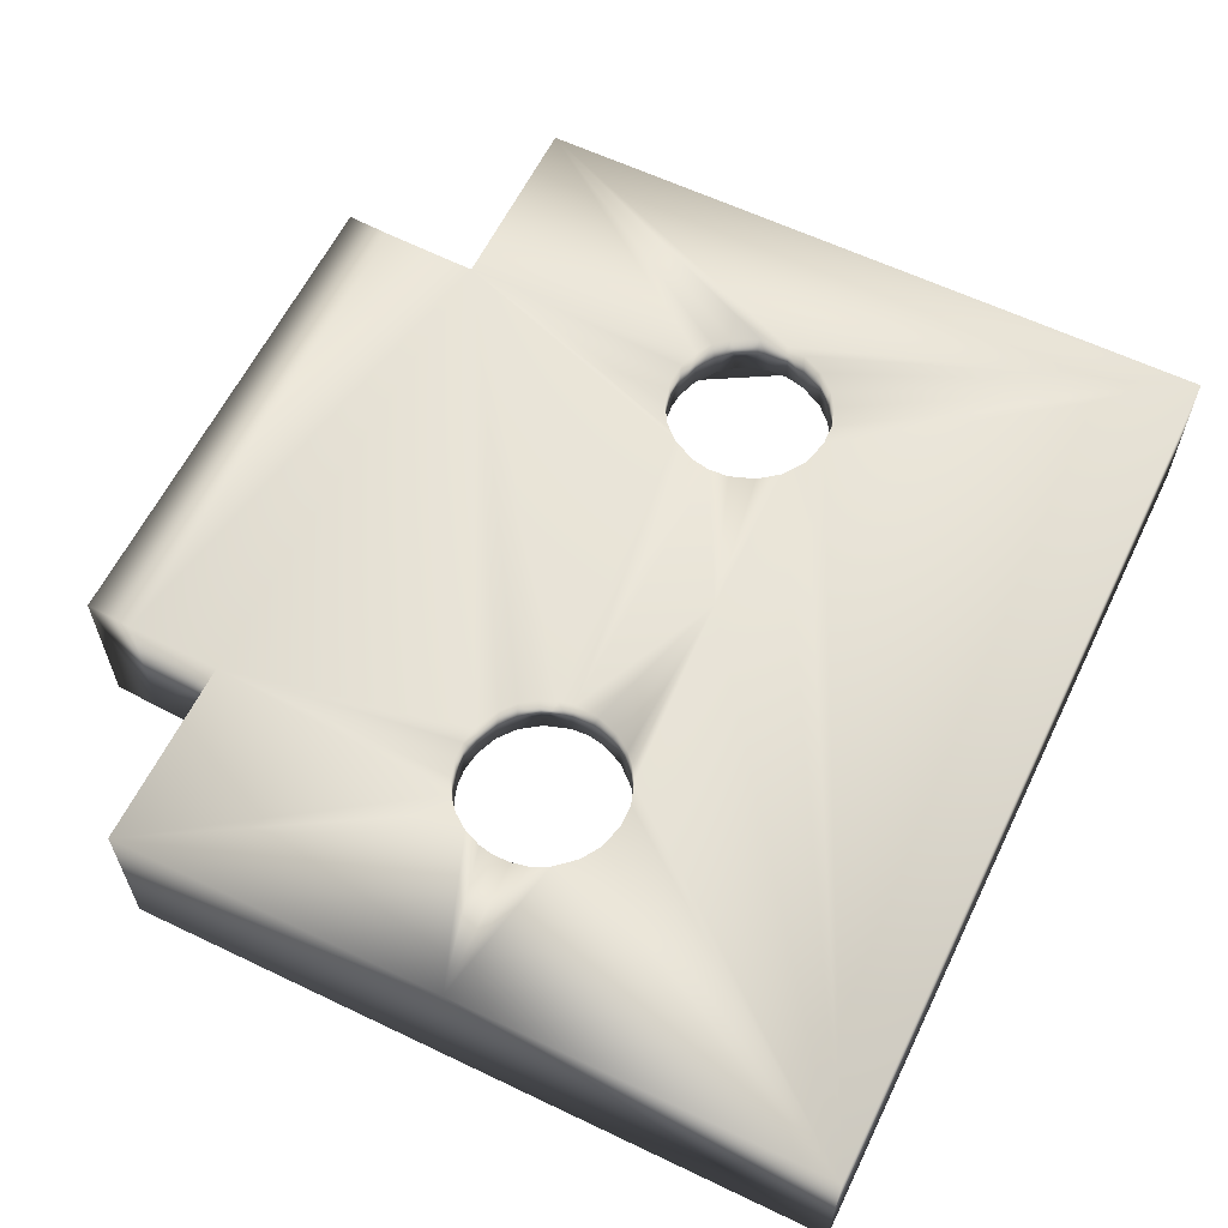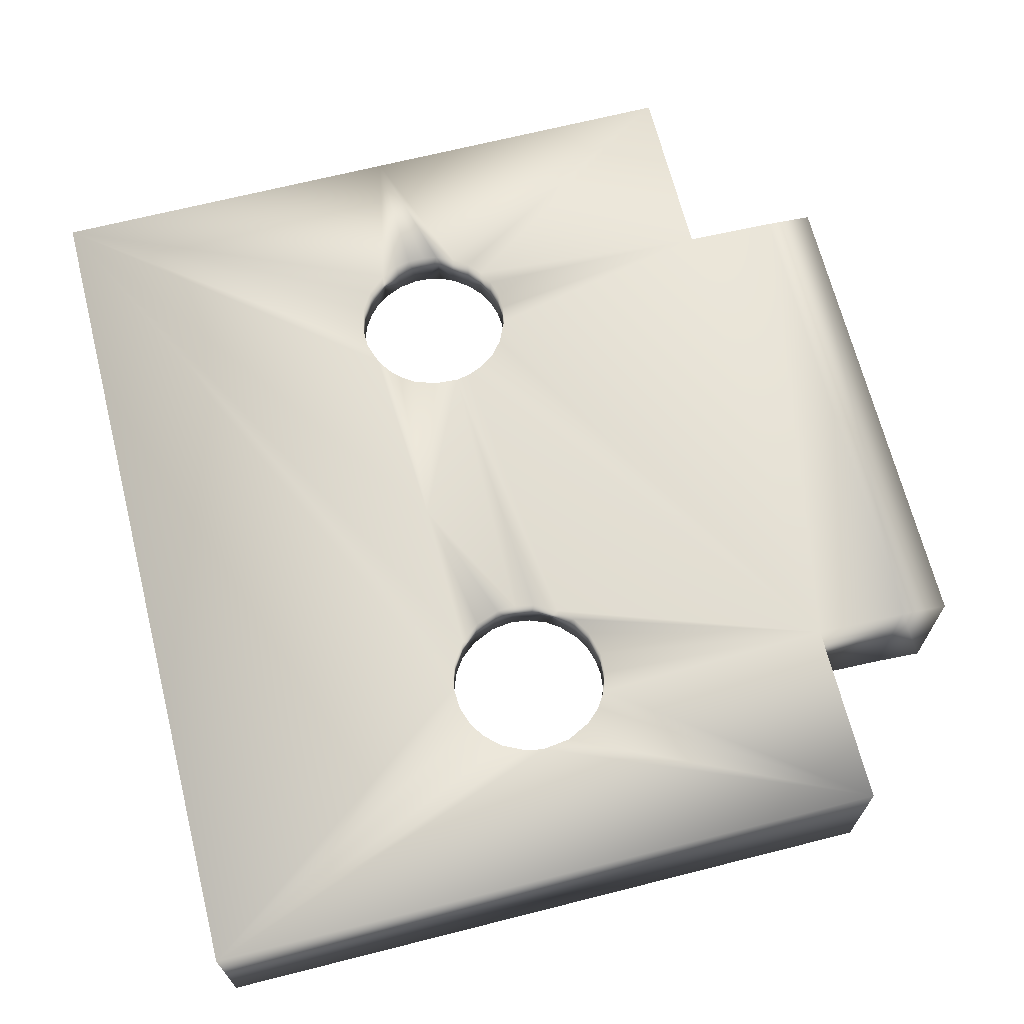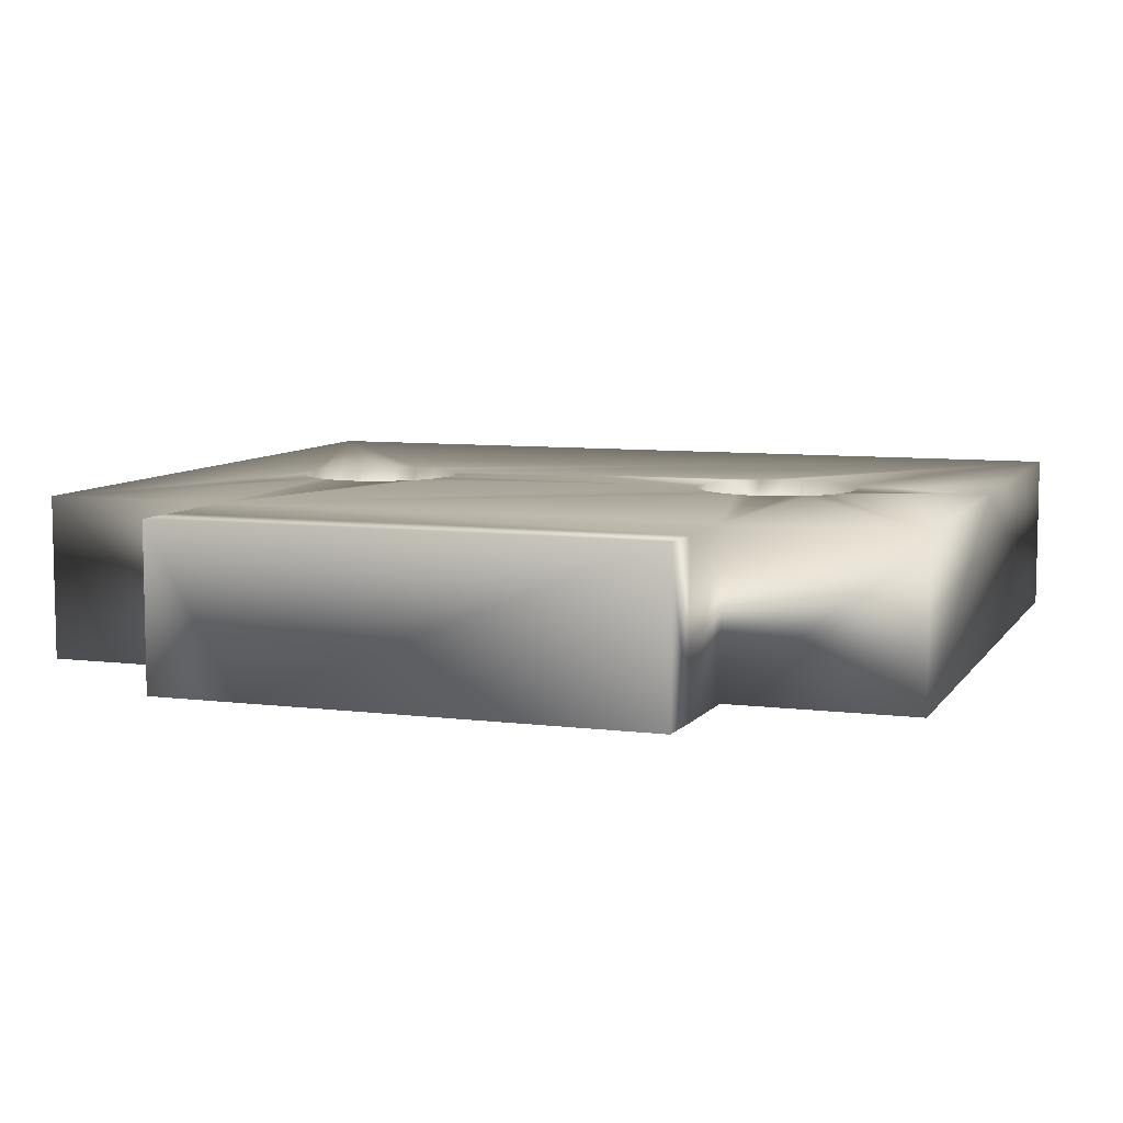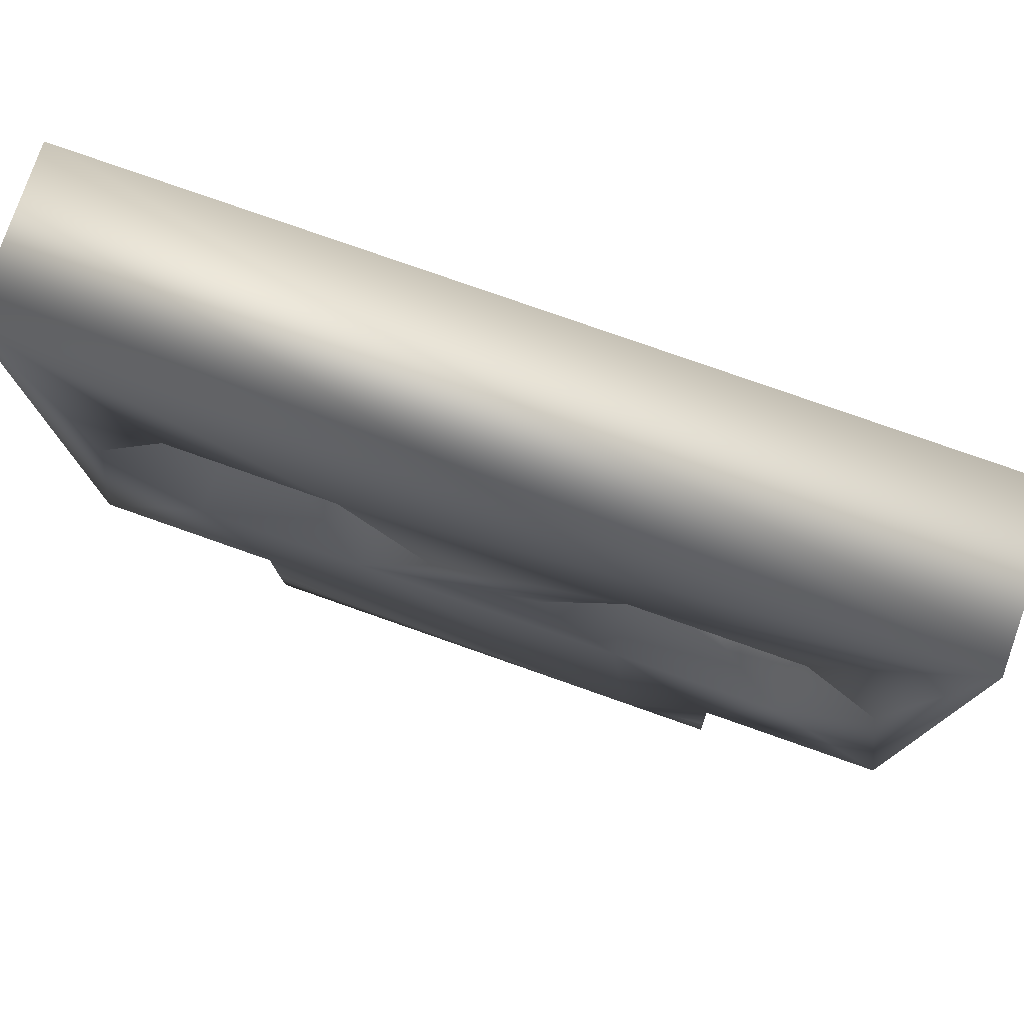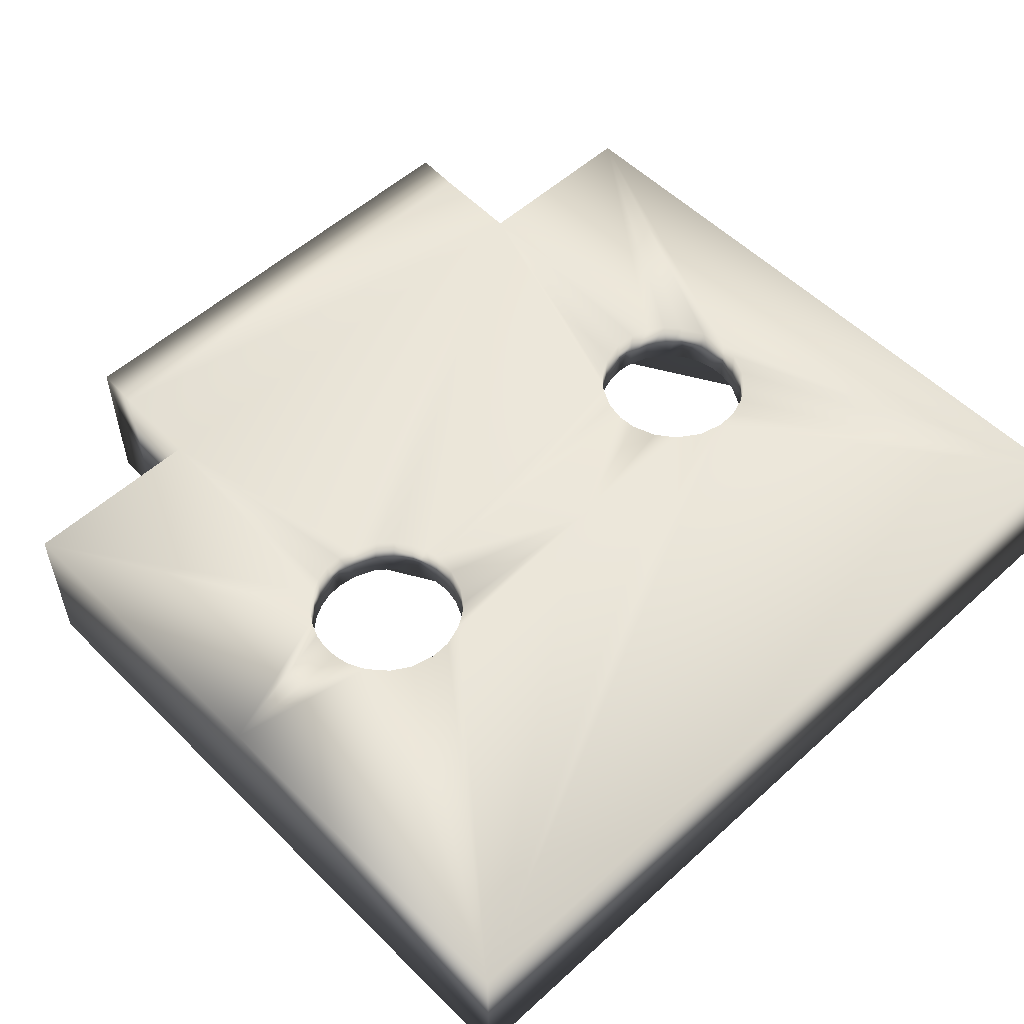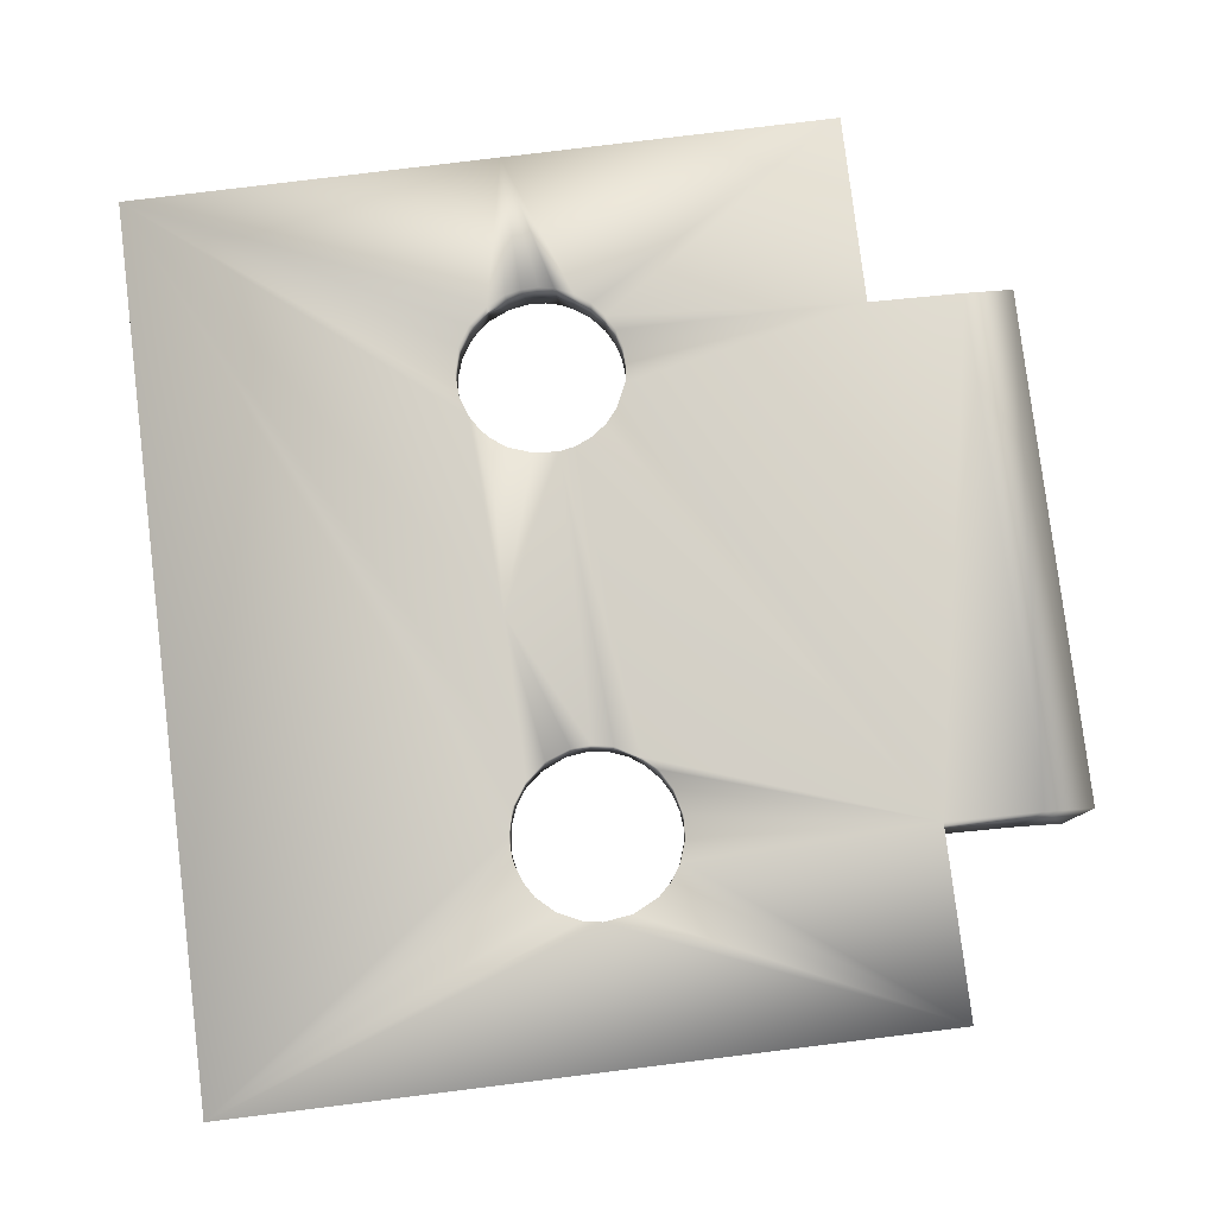
<metadata>
{"format":"obj","ext":"obj","renderer":"f3d","projection":"perspective","resolution":1024,"background":"white","views":[{"elev":61.1,"azim":116.0,"up":"+Z"},{"elev":67.8,"azim":-104.2,"up":"+Z"},{"elev":7.8,"azim":19.4,"up":"+Z"},{"elev":78.0,"azim":-160.6,"up":"+Y"},{"elev":54.5,"azim":136.1,"up":"+Z"},{"elev":80.0,"azim":-97.0,"up":"+Z"}]}
</metadata>
<code>
v -34.65 -4.999 3.5
v -32.25 3.693 3.5
v -35.73 3.896 3.5
v -22.99 2.942 2.4
v -25.39 2.296 2.4
v -24.95 2.113 2.4
v -25.75 2.579 2.4
v -24.22 2.076 3.5
v -34.5 5.473 2.4
v -32.33 3.257 3.5
v -34.32 2.085 3.5
v -19.9 -3 3.5
v -26.25 3.625 3.5
v -35.2 2.548 2.4
v -32.28 4.116 3.5
v -32.84 5.113 2.4
v -35.67 4.293 3.5
v -28.12 3.8 2.4
v -38.6 -3 2.614e-07
v -26.31 0.675 2.614e-07
v -34.65 -4.999 2.614e-07
v -32.97 2.382 2.4
v -33.85 5.537 3.5
v -22.99 2.94 3.5
v -32.65 2.677 2.4
v -32.6 2.745 3.5
v -23.95 -5 2.614e-07
v -26.31 0.675 2.4
v -22.78 4.006 3.5
v -32.77 -6.001 2.614e-07
v -30.38 3.79 2.614e-07
v -34.8 5.347 2.4
v -22.77 3.643 3.5
v -26.31 6.925 2.4
v -22.7 0.675 2.614e-07
v -26.31 6.925 2.614e-07
v -23.2 4.959 2.4
v -32.2 0.67 2.614e-07
v -22.7 0.675 2.4
v -29.44 5.12 3.5
v -22.76 3.857 2.4
v -23.02 4.707 2.4
v -30.38 3.79 2.4
v -35.37 4.866 2.4
v -22.83 4.279 2.4
v -23.75 5.375 2.4
v -22.83 3.323 3.5
v -19.9 -3 2.614e-07
v -23.9 -3 2.614e-07
v -35.08 5.163 2.4
v -32.18 6.92 2.614e-07
v -33.14 5.325 2.4
v -32.31 4.239 2.4
v -23.85 2.183 2.4
v -25.28 5.364 3.5
v -23.9 -3 3.5
v -32.9 2.439 3.5
v -24.48 5.548 2.4
v -25.6 5.161 2.4
v -22.85 3.235 2.4
v -34.32 2.085 2.4
v -26.21 4.155 3.5
v -25.6 5.169 3.5
v -25.97 4.746 2.4
v -24.82 5.518 3.5
v -35.39 2.754 3.5
v -35.09 5.16 3.5
v -35.8 0.68 2.4
v -22.79 3.514 2.4
v -23.23 2.611 2.4
v -26.19 4.283 2.4
v -32.79 5.064 3.5
v -33.65 2.087 2.4
v -28.12 3.8 2.614e-07
v -32.54 4.761 2.4
v -25.81 4.962 3.5
v -23.53 2.357 3.5
v -23.95 -5 3.5
v -25.49 2.361 3.5
v -24.5 2.054 2.4
v -35.65 3.288 3.5
v -26.04 4.645 3.5
v -34.7 -6.001 3.5
v -35.1 2.449 3.5
v -35.64 3.214 2.4
v -24.98 2.122 3.5
v -26.23 3.535 2.4
v -35.73 3.94 2.4
v -24.58 2.055 3.5
v -24.12 5.503 2.4
v -23.4 5.144 3.5
v -23.83 5.406 3.5
v -35.72 3.579 2.4
v -23.43 5.173 2.4
v -23.53 2.357 2.4
v -24.15 2.089 2.4
v -24 -6.001 2.614e-07
v -19.9 12 3.5
v -25.19 5.406 2.4
v -37.6 3.81 2.4
v -20.9 3.8 2.614e-07
v -38.6 12 3.5
v -24.35 5.535 3.5
v -38.6 12 2.614e-07
v -34.32 5.515 3.5
v -32.2 0.67 2.4
v -34.6 -3 2.614e-07
v -34.7 -6.001 2.614e-07
v -32.45 2.967 2.4
v -34.6 -3 3.5
v -32.25 3.78 2.4
v -38.6 -3 3.5
v -32.31 3.342 2.4
v -22.7 6.925 2.4
v -33.28 5.392 3.5
v -35.43 4.787 3.5
v -33.86 2.061 3.5
v -33.31 2.198 3.5
v -19.9 12 2.614e-07
v -19.9 4.096 3.5
v -35.8 0.68 2.614e-07
v -22.85 4.343 3.5
v -23.85 2.183 3.5
v -35.79 6.93 2.614e-07
v -23.03 4.727 3.5
v -26.06 3 2.4
v -32.47 4.639 3.5
v -34.75 2.231 2.4
v -25.8 2.619 3.5
v -34.75 2.231 3.5
v -35.79 6.93 2.4
v -37.6 3.81 2.614e-07
v -35.47 2.861 2.4
v -33.99 2.051 2.4
v -20.9 3.8 2.4
v -35.64 4.364 2.4
v -33.56 5.487 2.4
v -34.11 5.541 2.4
v -33.31 2.192 2.4
v -26.18 3.299 3.5
v -24 -6.001 3.5
v -26.04 2.958 3.5
v -26.25 3.901 2.4
v -23.23 2.612 3.5
v -32.18 6.92 2.4
v -34.75 5.369 3.5
v -24.82 5.519 2.4
v -22.7 6.925 2.614e-07
g mmGroup0
f 112 102 104
f 104 19 112
f 74 28 20
f 18 28 74
f 15 53 111
f 15 111 2
f 10 13 2
f 148 135 114
f 26 13 10
f 110 140 26
f 57 110 26
f 92 91 98
f 2 111 113
f 111 53 43
f 92 98 103
f 10 2 113
f 111 43 113
f 109 10 113
f 113 43 109
f 10 109 26
f 26 109 25
f 120 98 125
f 91 125 98
f 109 106 25
f 148 36 119
f 119 101 148
f 104 119 36
f 119 48 101
f 35 101 48
f 36 51 104
f 74 51 36
f 35 49 20
f 20 31 74
f 31 51 74
f 20 30 38
f 31 20 38
f 51 124 104
f 132 104 124
f 38 107 121
f 121 19 132
f 49 35 48
f 49 27 30
f 107 38 30
f 20 49 30
f 97 30 27
f 107 19 121
f 104 132 19
f 30 108 21
f 107 30 21
f 122 120 125
f 42 45 125
f 31 38 106
f 29 120 122
f 106 43 31
f 135 42 114
f 103 90 92
f 94 91 92
f 104 102 98
f 90 46 92
f 46 90 114
f 94 92 46
f 94 46 114
f 103 58 90
f 114 90 58
f 125 91 37
f 122 125 45
f 72 98 115
f 37 94 114
f 94 37 91
f 37 42 125
f 37 114 42
f 135 45 42
f 115 98 23
f 98 102 23
f 115 23 137
f 29 122 45
f 105 23 102
f 138 23 105
f 148 101 135
f 34 36 114
f 120 48 119
f 146 105 102
f 9 105 146
f 32 9 146
f 120 29 33
f 41 33 29
f 47 120 33
f 52 72 115
f 24 120 47
f 52 145 16
f 16 72 52
f 144 12 24
f 52 115 137
f 52 137 145
f 144 77 12
f 56 12 77
f 77 123 56
f 8 56 123
f 138 145 137
f 137 23 138
f 89 56 8
f 9 138 105
f 9 131 138
f 145 138 131
f 9 32 131
f 102 67 146
f 41 29 45
f 67 102 116
f 116 44 67
f 47 33 69
f 50 67 44
f 41 45 135
f 39 60 135
f 69 33 41
f 41 135 69
f 69 135 60
f 47 69 60
f 4 60 39
f 60 4 47
f 116 102 17
f 4 70 24
f 144 24 70
f 17 136 116
f 144 70 77
f 95 77 70
f 24 47 4
f 70 4 39
f 67 50 146
f 95 70 39
f 32 50 131
f 146 50 32
f 123 96 8
f 123 54 96
f 123 77 54
f 95 39 54
f 95 54 77
f 50 44 131
f 96 39 80
f 80 8 96
f 89 8 80
f 116 136 44
f 136 100 44
f 100 131 44
f 131 100 124
f 131 124 145
f 51 145 124
f 124 100 132
f 28 80 39
f 54 39 96
f 101 35 39
f 35 20 39
f 28 39 20
f 101 39 135
f 26 25 57
f 22 118 57
f 34 18 36
f 65 103 98
f 117 110 118
f 65 98 55
f 99 147 65
f 65 55 99
f 11 110 117
f 98 40 55
f 63 55 40
f 134 11 117
f 11 130 110
f 112 110 130
f 76 63 40
f 11 61 130
f 76 40 82
f 22 139 118
f 118 73 117
f 59 63 76
f 82 40 62
f 62 71 82
f 57 25 22
f 22 25 106
f 147 103 65
f 22 106 139
f 139 106 73
f 139 73 118
f 55 63 59
f 59 99 55
f 147 99 34
f 147 34 58
f 103 147 58
f 114 58 34
f 117 73 134
f 128 130 61
f 73 106 134
f 134 61 11
f 61 134 68
f 128 61 68
f 112 3 102
f 17 102 3
f 81 3 112
f 59 34 99
f 59 64 34
f 76 64 59
f 82 64 76
f 88 136 3
f 66 81 112
f 84 112 130
f 66 112 84
f 64 82 71
f 71 18 64
f 148 114 36
f 74 36 18
f 98 72 40
f 130 128 84
f 15 40 127
f 17 3 136
f 43 75 145
f 85 93 81
f 127 40 72
f 136 88 100
f 81 93 3
f 15 2 40
f 106 109 43
f 88 3 93
f 93 100 88
f 93 85 100
f 85 133 100
f 72 75 127
f 66 133 81
f 14 133 66
f 14 84 128
f 53 15 127
f 75 16 145
f 72 16 75
f 75 43 53
f 75 53 127
f 66 84 14
f 81 133 85
f 68 100 133
f 51 31 43
f 51 43 145
f 143 71 62
f 2 13 40
f 62 40 13
f 14 68 133
f 14 128 68
f 57 118 110
f 68 134 106
f 13 26 140
f 140 110 142
f 106 121 68
f 38 121 106
f 100 68 132
f 68 121 132
f 89 86 56
f 80 6 89
f 110 56 86
f 79 110 86
f 48 120 12
f 120 24 12
f 86 5 79
f 142 110 129
f 129 110 79
f 49 12 56
f 1 78 110
f 56 110 78
f 78 27 56
f 12 49 48
f 27 78 141
f 27 141 97
f 49 56 27
f 78 1 141
f 83 30 141
f 97 141 30
f 83 141 1
f 143 18 71
f 34 64 18
f 143 62 13
f 13 87 143
f 143 87 18
f 107 112 19
f 110 112 107
f 1 21 108
f 1 108 83
f 1 107 21
f 110 107 1
f 30 83 108
f 87 13 140
f 87 126 18
f 87 140 126
f 140 142 126
f 6 86 89
f 6 80 28
f 79 5 7
f 6 28 5
f 5 86 6
f 142 129 126
f 28 18 126
f 120 119 98
f 104 98 119
f 126 7 28
f 126 129 7
f 79 7 129
f 7 5 28

</code>
